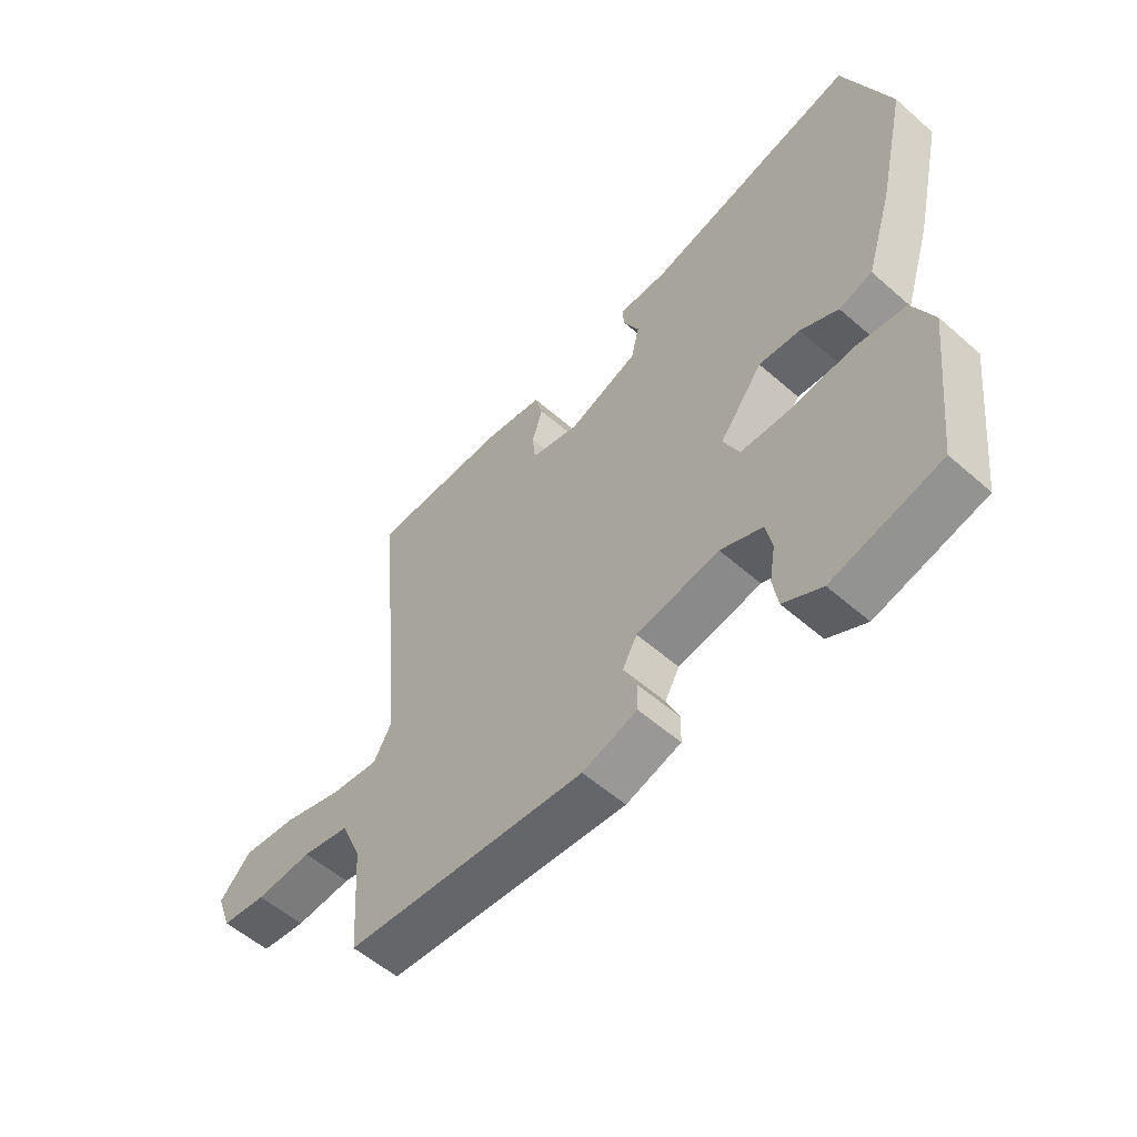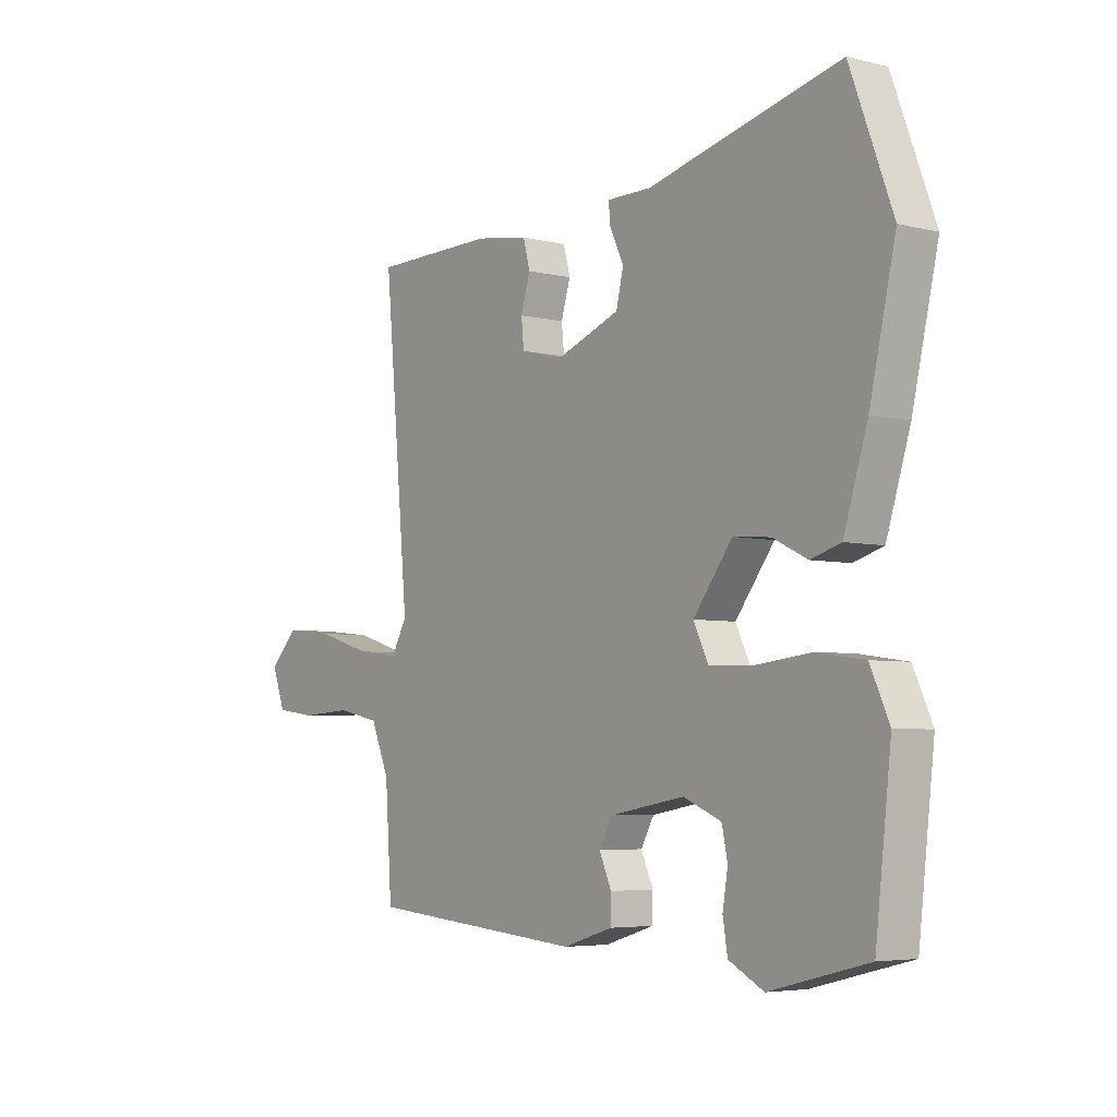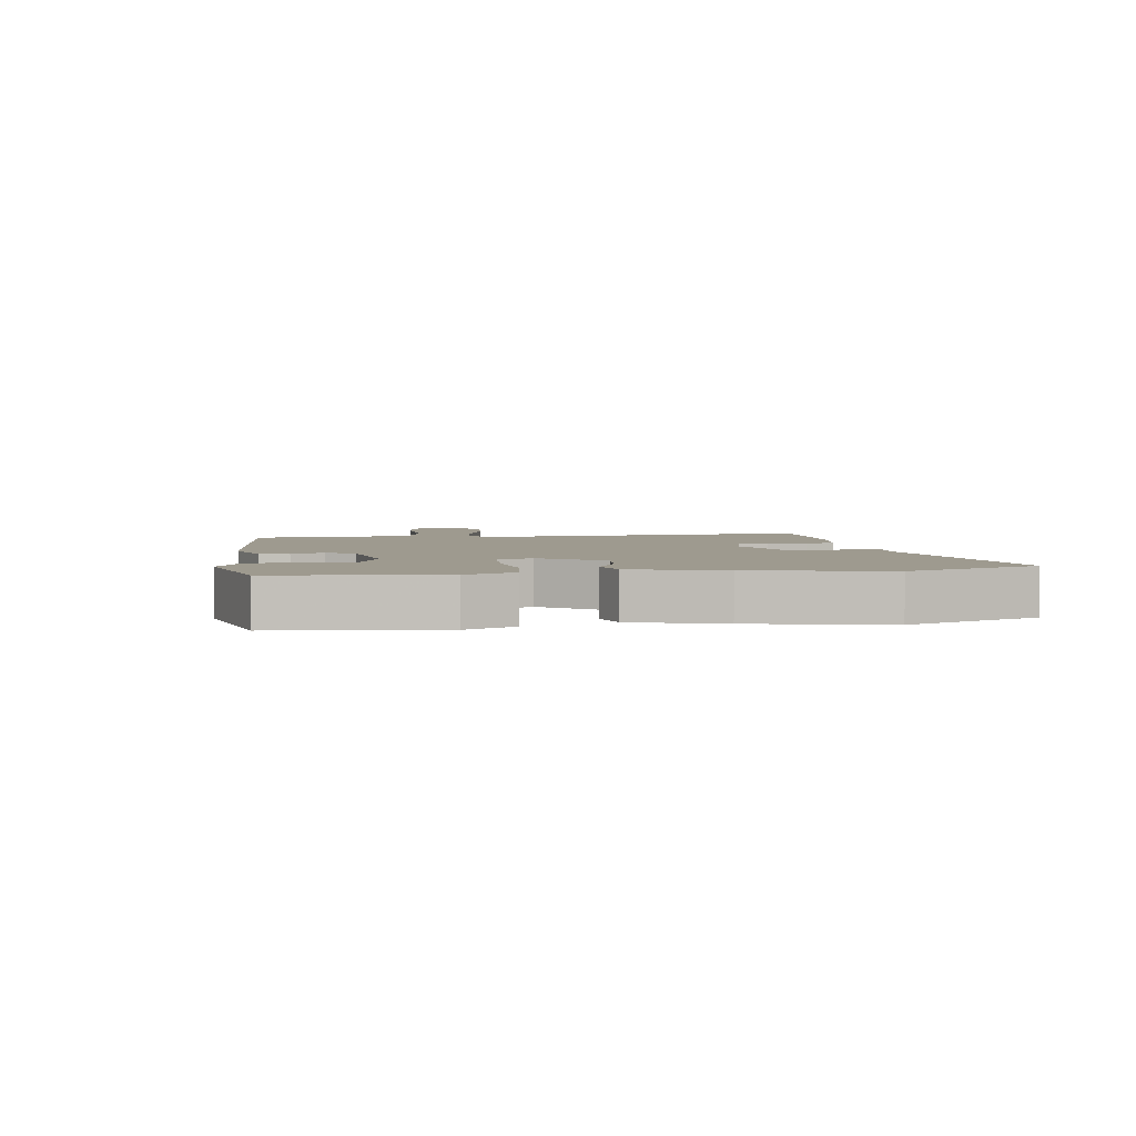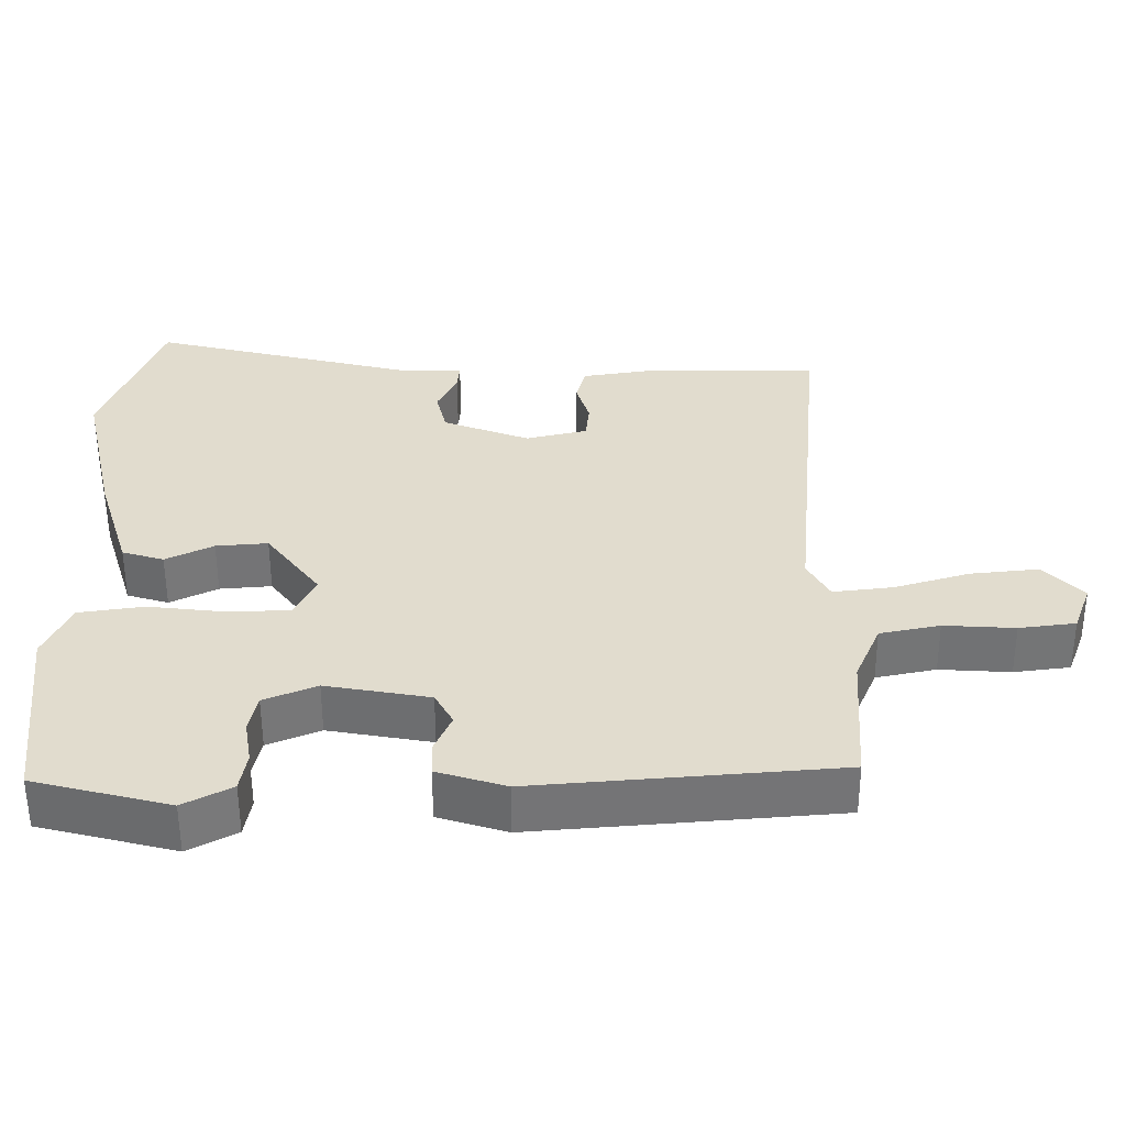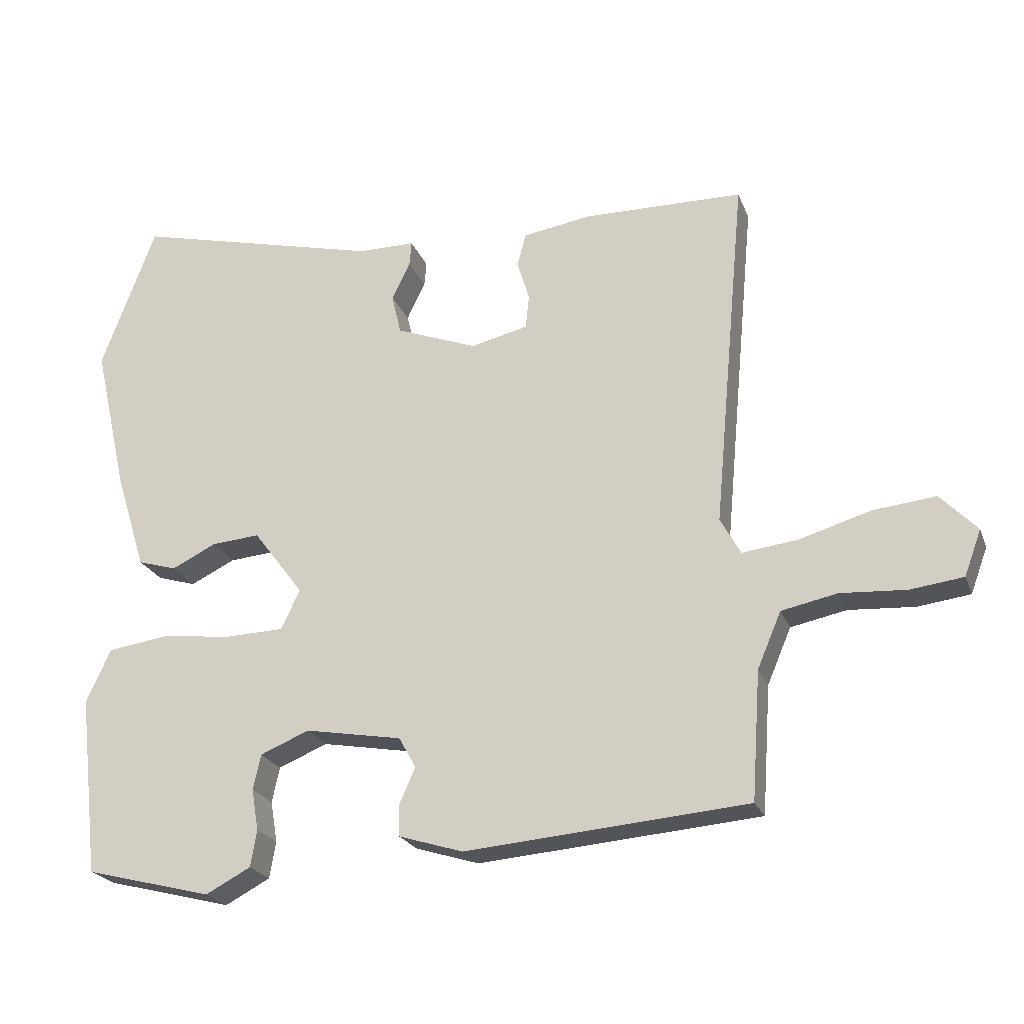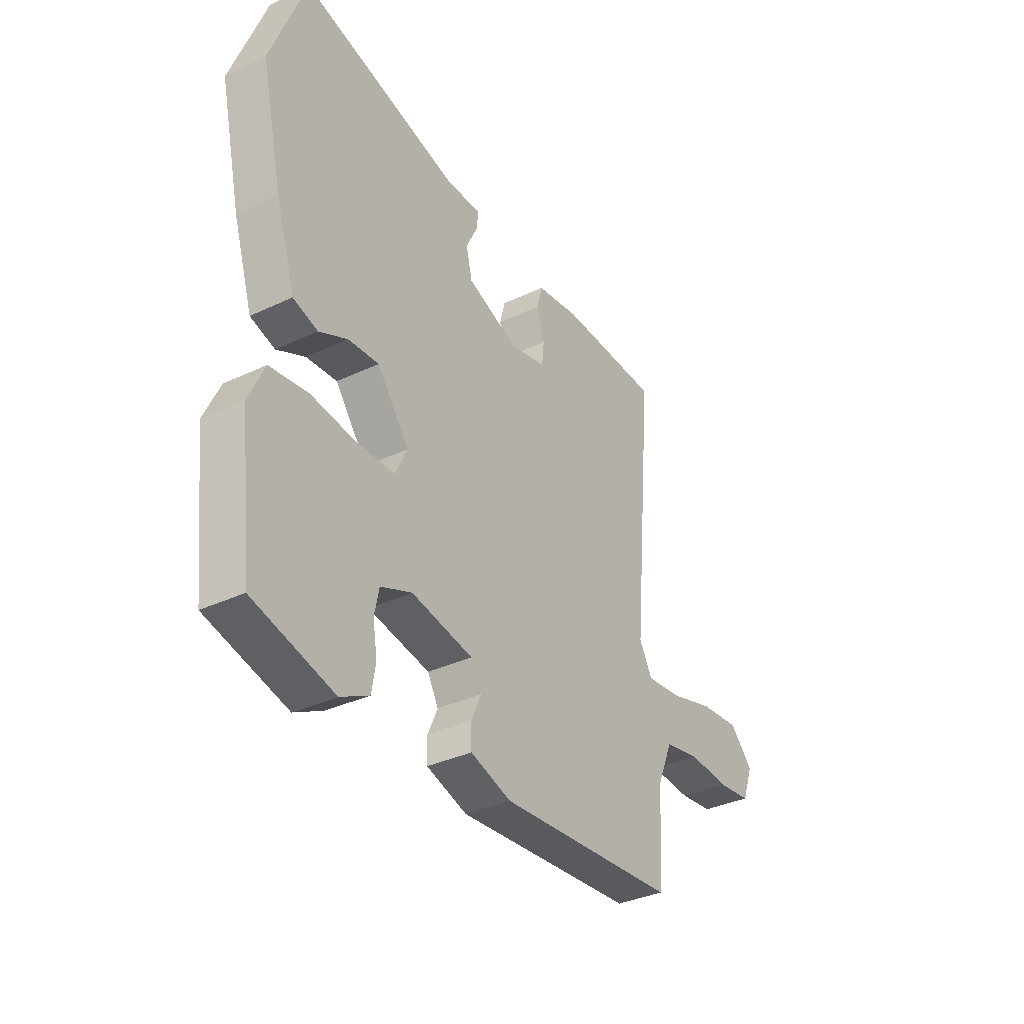
<metadata>
{"format":"obj","ext":"obj","renderer":"f3d","projection":"perspective","resolution":1024,"background":"white","views":[{"elev":-55.7,"azim":-132.6,"up":"+Z"},{"elev":-5.0,"azim":-127.6,"up":"+Z"},{"elev":3.6,"azim":-98.9,"up":"+Y"},{"elev":-55.9,"azim":0.2,"up":"+Z"},{"elev":-22.8,"azim":17.5,"up":"+Z"},{"elev":-35.1,"azim":-57.8,"up":"+Z"}]}
</metadata>
<code>
v -0.543 0.07 0.385
v -0.463 0.07 0.6
v -0.099 0.07 0.511
v -0.015 0.07 0.511
v -0.018 0.07 0.475
v -0.045 0.07 0.419
v -0.031 0.07 0.36
v 0.088 0.07 0.315
v 0.172 0.07 0.335
v 0.177 0.07 0.385
v 0.159 0.07 0.444
v 0.172 0.07 0.493
v 0.272 0.07 0.509
v 0.507 0.07 0.506
v 0.459 0.07 -0.018
v 0.489 0.07 -0.072
v 0.571 0.07 -0.062
v 0.674 0.07 -0.031
v 0.767 0.07 -0.021
v 0.821 0.07 -0.077
v 0.796 0.07 -0.144
v 0.719 0.07 -0.154
v 0.622 0.07 -0.148
v 0.54 0.07 -0.165
v 0.505 0.07 -0.247
v 0.492 0.07 -0.435
v 0.078 0.07 -0.47
v -0.016 0.07 -0.441
v -0.017 0.07 -0.394
v 0.006 0.07 -0.342
v -0.019 0.07 -0.297
v -0.161 0.07 -0.272
v -0.233 0.07 -0.302
v -0.244 0.07 -0.354
v -0.234 0.07 -0.414
v -0.243 0.07 -0.468
v -0.309 0.07 -0.503
v -0.495 0.07 -0.456
v -0.525 0.07 -0.193
v -0.489 0.07 -0.114
v -0.4 0.07 -0.101
v -0.295 0.07 -0.113
v -0.21 0.07 -0.11
v -0.182 0.07 -0.052
v -0.256 0.07 0.046
v -0.327 0.07 0.04
v -0.392 0.07 0.008
v -0.449 0.07 0.025
v -0.494 0.07 0.169
v -0.543 0 0.385
v -0.463 0 0.6
v -0.099 0 0.511
v -0.015 0 0.511
v -0.018 0 0.475
v -0.045 0 0.419
v -0.031 0 0.36
v 0.088 0 0.315
v 0.172 0 0.335
v 0.177 0 0.385
v 0.159 0 0.444
v 0.172 0 0.493
v 0.272 0 0.509
v 0.507 0 0.506
v 0.459 0 -0.018
v 0.489 0 -0.072
v 0.571 0 -0.062
v 0.674 0 -0.031
v 0.767 0 -0.021
v 0.821 0 -0.077
v 0.796 0 -0.144
v 0.719 0 -0.154
v 0.622 0 -0.148
v 0.54 0 -0.165
v 0.505 0 -0.247
v 0.492 0 -0.435
v 0.078 0 -0.47
v -0.016 0 -0.441
v -0.017 0 -0.394
v 0.006 0 -0.342
v -0.019 0 -0.297
v -0.161 0 -0.272
v -0.233 0 -0.302
v -0.244 0 -0.354
v -0.234 0 -0.414
v -0.243 0 -0.468
v -0.309 0 -0.503
v -0.495 0 -0.456
v -0.525 0 -0.193
v -0.489 0 -0.114
v -0.4 0 -0.101
v -0.295 0 -0.113
v -0.21 0 -0.11
v -0.182 0 -0.052
v -0.256 0 0.046
v -0.327 0 0.04
v -0.392 0 0.008
v -0.449 0 0.025
v -0.494 0 0.169
f 1 2 3
f 49 1 3
f 48 49 3
f 47 48 3
f 46 47 3
f 4 5 6
f 3 4 6
f 46 3 6
f 45 46 6
f 44 45 6 7
f 40 41 42
f 39 40 42
f 38 39 42
f 37 38 42
f 36 37 42
f 35 36 42
f 34 35 42
f 33 34 42 43
f 32 33 43 44
f 28 29 30
f 27 28 30
f 26 27 30
f 25 26 30
f 24 25 30 31
f 21 22 23
f 20 21 23
f 19 20 23
f 18 19 23
f 17 18 23
f 16 17 23 24
f 44 7 8
f 32 44 8
f 31 32 8
f 24 31 8
f 16 24 8
f 15 16 8
f 13 14 15
f 12 13 15
f 11 12 15
f 10 11 15
f 9 10 15
f 8 9 15
f 52 51 50
f 52 50 98
f 52 98 97
f 52 97 96
f 52 96 95
f 55 54 53
f 55 53 52
f 55 52 95
f 55 95 94
f 56 55 94 93
f 91 90 89
f 91 89 88
f 91 88 87
f 91 87 86
f 91 86 85
f 91 85 84
f 91 84 83
f 92 91 83 82
f 93 92 82 81
f 79 78 77
f 79 77 76
f 79 76 75
f 79 75 74
f 80 79 74 73
f 72 71 70
f 72 70 69
f 72 69 68
f 72 68 67
f 72 67 66
f 73 72 66 65
f 57 56 93
f 57 93 81
f 57 81 80
f 57 80 73
f 57 73 65
f 57 65 64
f 64 63 62
f 64 62 61
f 64 61 60
f 64 60 59
f 64 59 58
f 64 58 57
f 1 50 51 2
f 2 51 52 3
f 3 52 53 4
f 4 53 54 5
f 5 54 55 6
f 6 55 56 7
f 7 56 57 8
f 8 57 58 9
f 9 58 59 10
f 10 59 60 11
f 11 60 61 12
f 12 61 62 13
f 13 62 63 14
f 14 63 64 15
f 15 64 65 16
f 16 65 66 17
f 17 66 67 18
f 18 67 68 19
f 19 68 69 20
f 20 69 70 21
f 21 70 71 22
f 22 71 72 23
f 23 72 73 24
f 24 73 74 25
f 25 74 75 26
f 26 75 76 27
f 27 76 77 28
f 28 77 78 29
f 29 78 79 30
f 30 79 80 31
f 31 80 81 32
f 32 81 82 33
f 33 82 83 34
f 34 83 84 35
f 35 84 85 36
f 36 85 86 37
f 37 86 87 38
f 38 87 88 39
f 39 88 89 40
f 40 89 90 41
f 41 90 91 42
f 42 91 92 43
f 43 92 93 44
f 44 93 94 45
f 45 94 95 46
f 46 95 96 47
f 47 96 97 48
f 48 97 98 49
f 49 98 50 1

</code>
